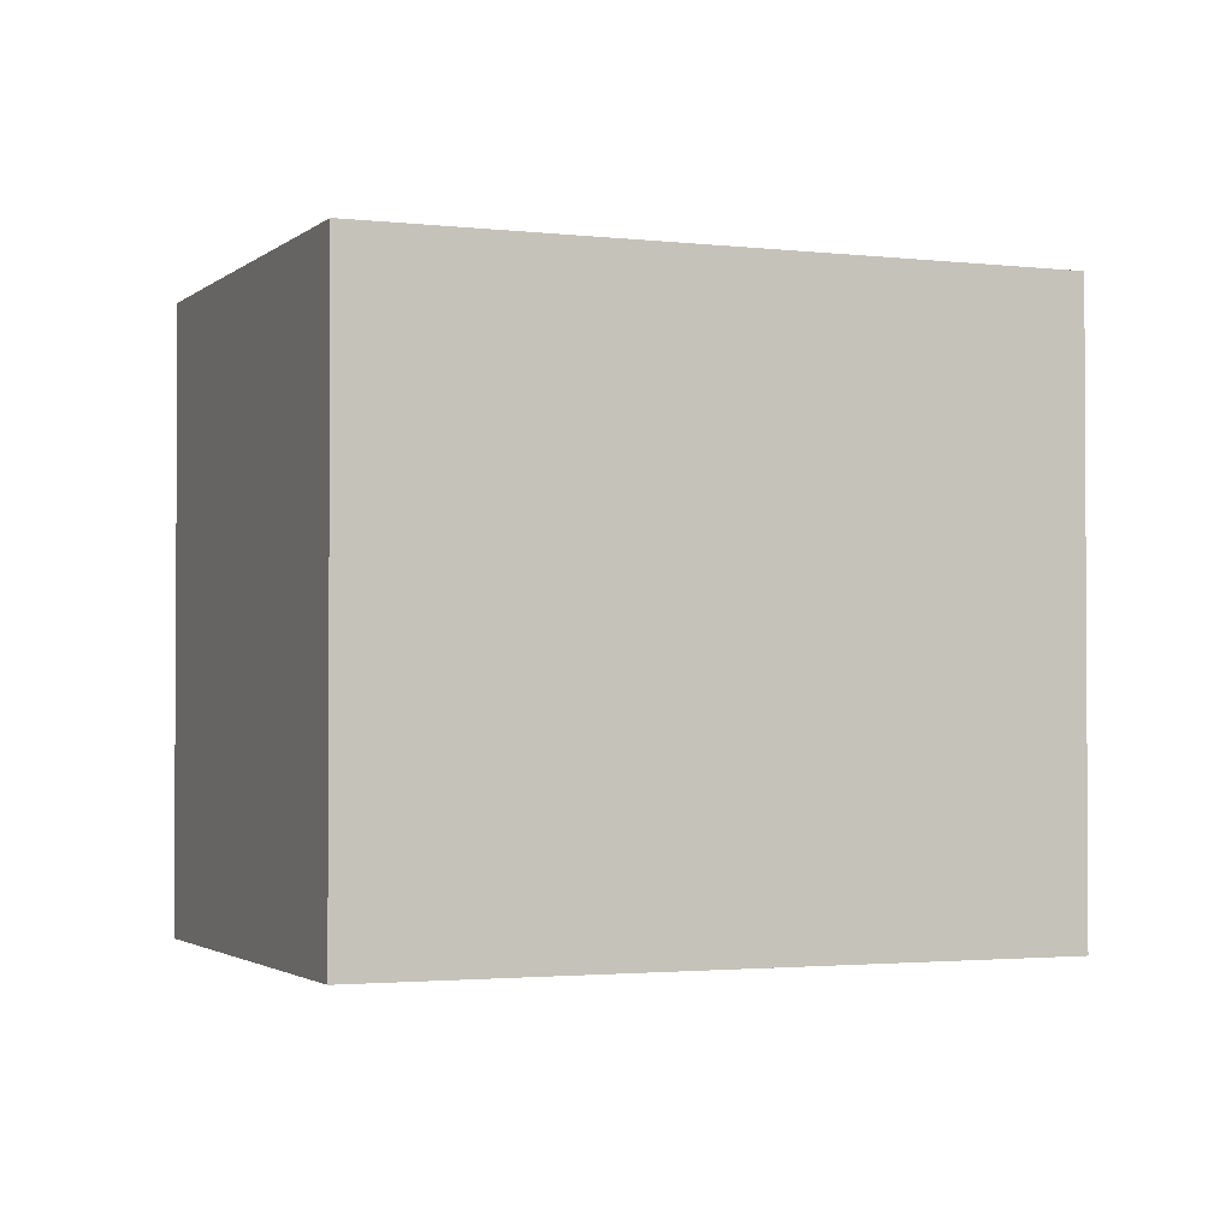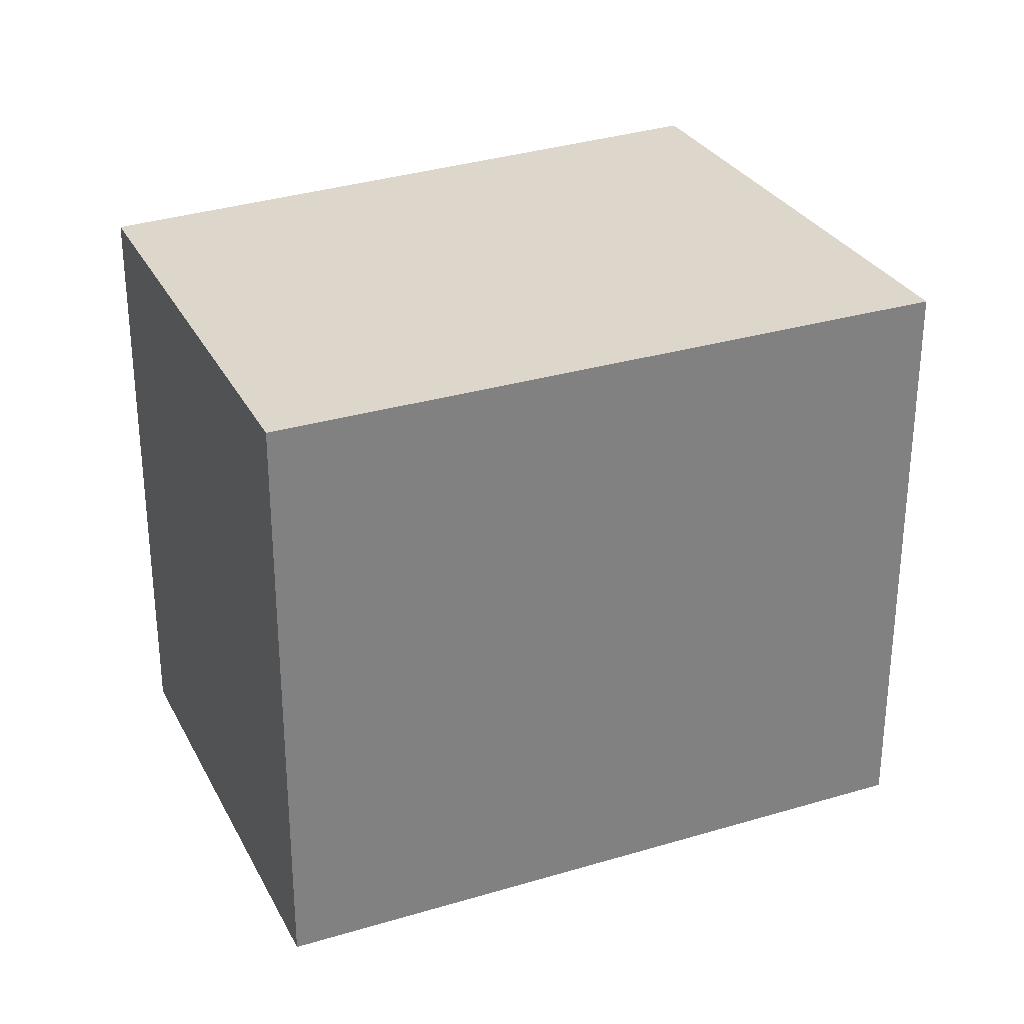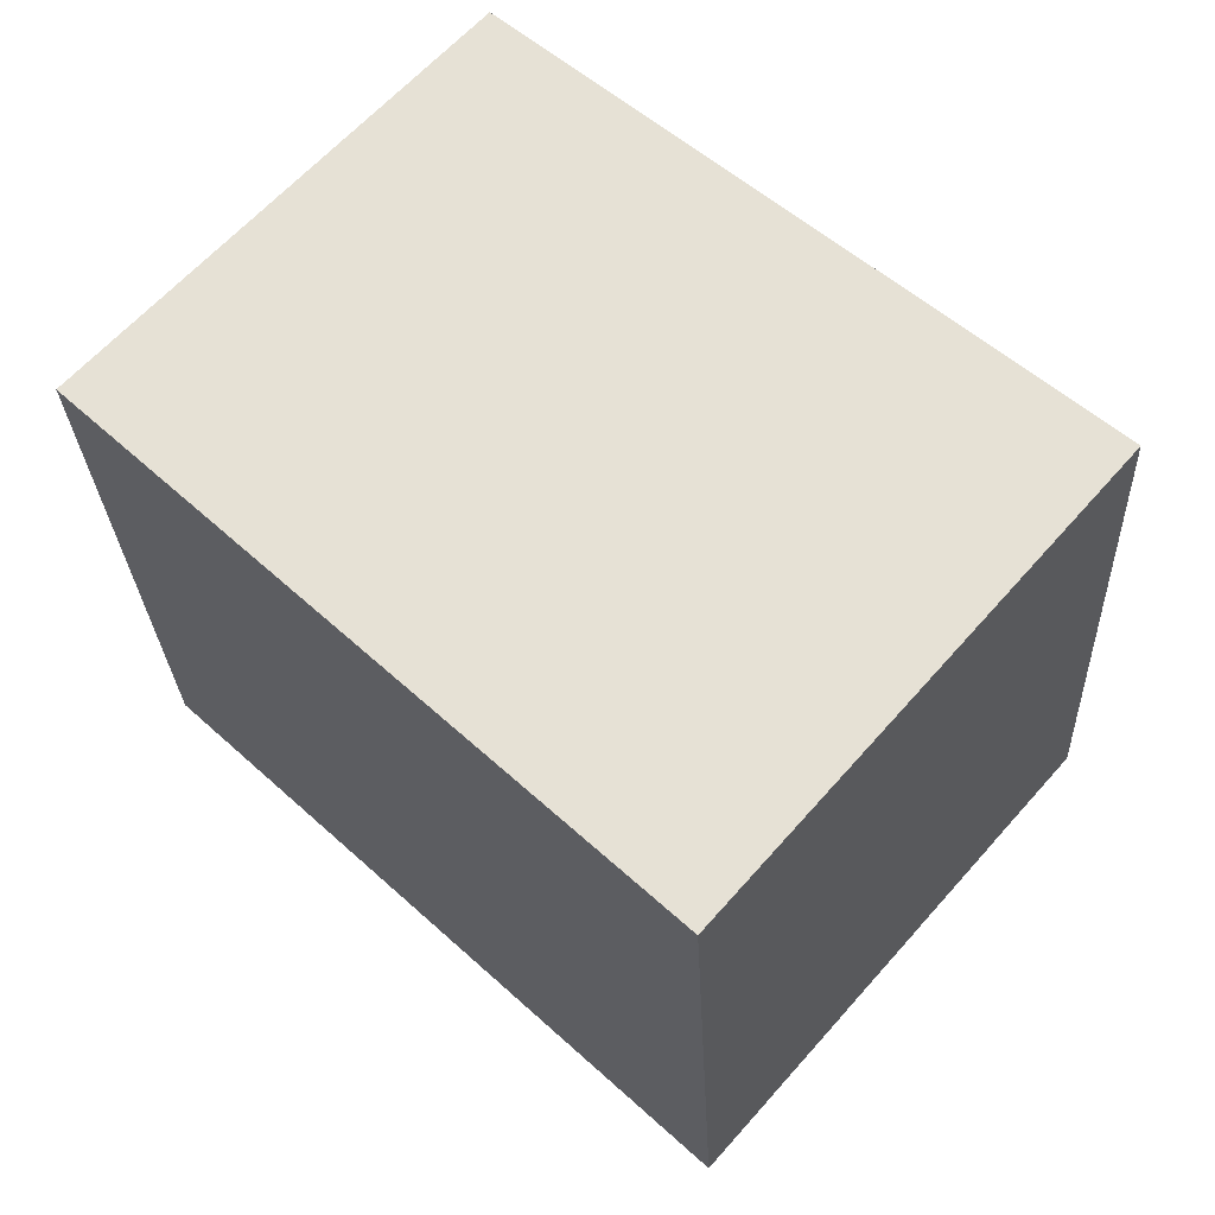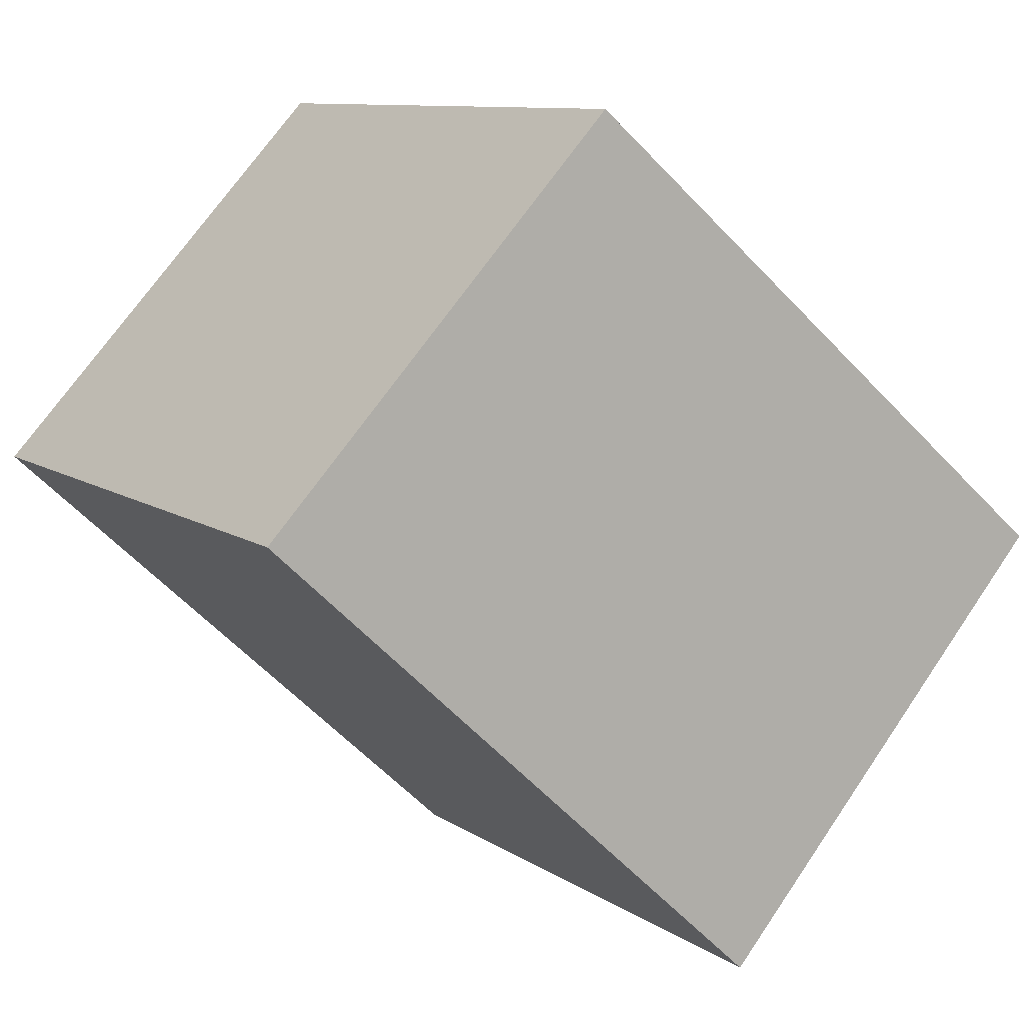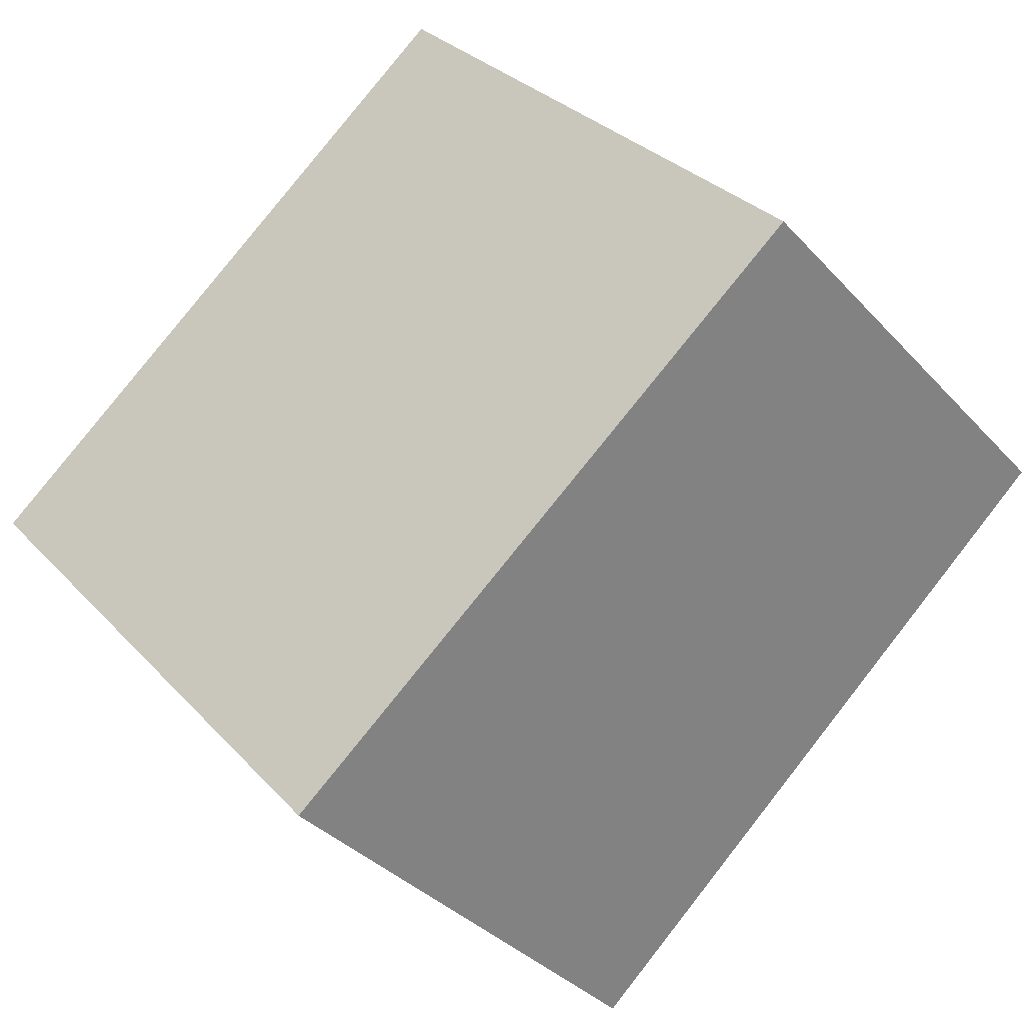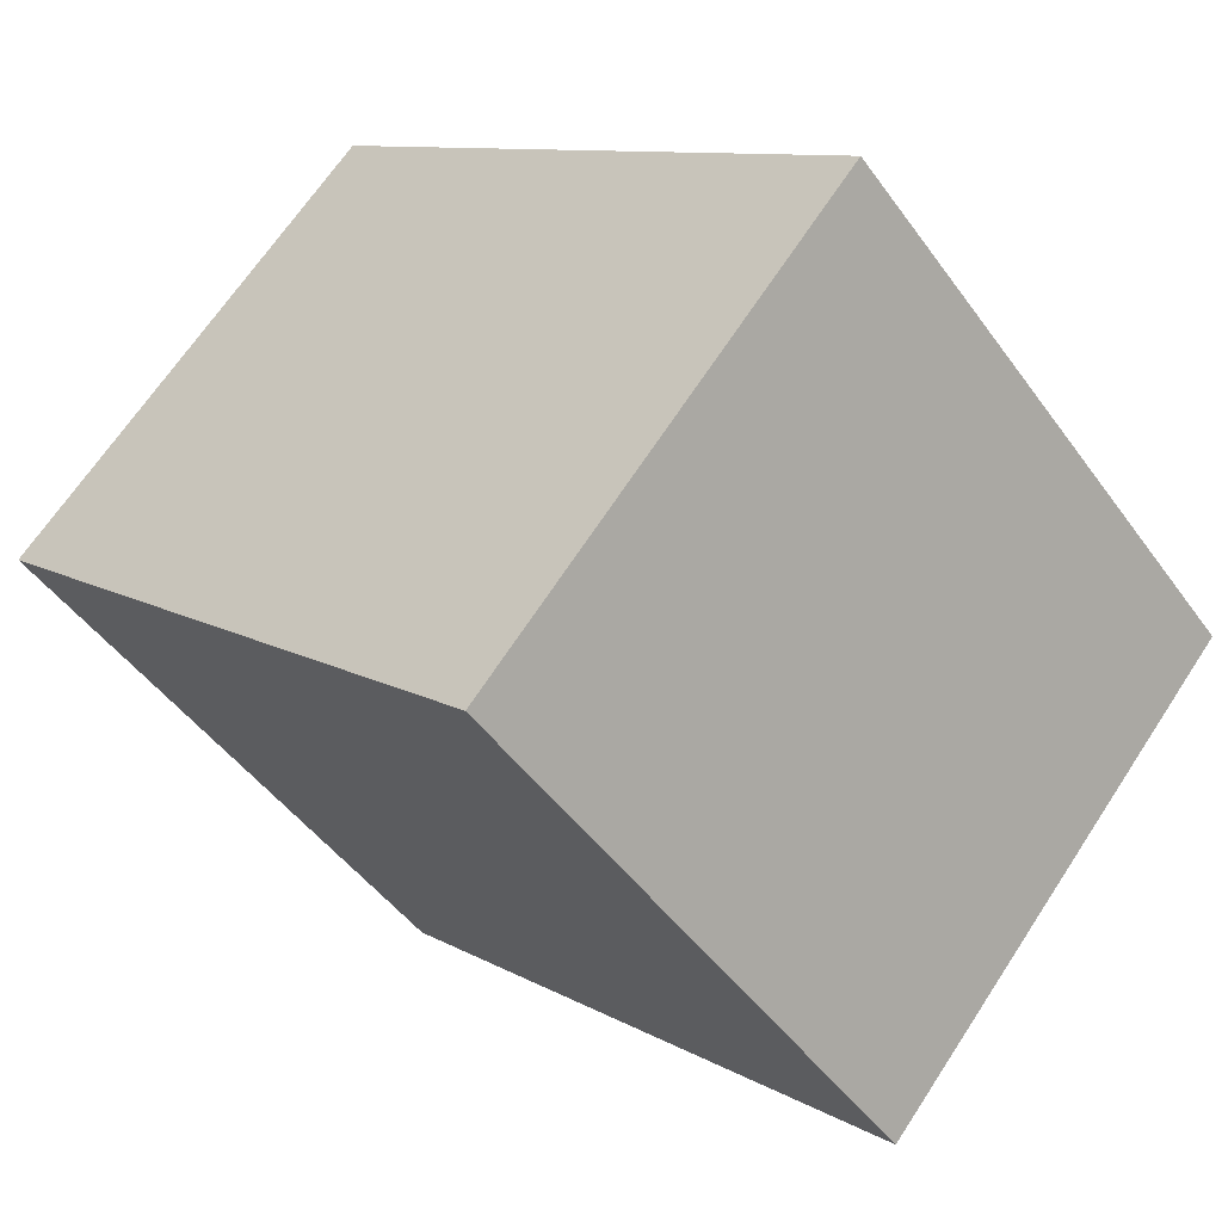
<metadata>
{"format":"obj","ext":"obj","renderer":"f3d","projection":"perspective","resolution":1024,"background":"white","views":[{"elev":-2.0,"azim":114.3,"up":"+Y"},{"elev":30.5,"azim":113.7,"up":"+Y"},{"elev":-26.7,"azim":-177.5,"up":"+Z"},{"elev":9.9,"azim":148.4,"up":"+Z"},{"elev":30.6,"azim":-34.0,"up":"+Z"},{"elev":-47.0,"azim":-146.2,"up":"+Z"}]}
</metadata>
<code>
v  0 3.218 1.97e-16
v  4.581 3.218 0.392
v  1.871 3.218 -2.128
v  2.757 3.218 2.34
v  2.757 -1.433e-16 2.34
v  4.581 -2.4e-17 0.392
v  1.871 1.303e-16 -2.128
v  0 0 0
g defaultobject
f 1 2 3
f 2 1 4
f 5 2 4
f 2 5 6
f 6 3 2
f 3 6 7
f 7 1 3
f 1 7 8
f 8 4 1
f 4 8 5
f 5 7 6
f 7 5 8

</code>
